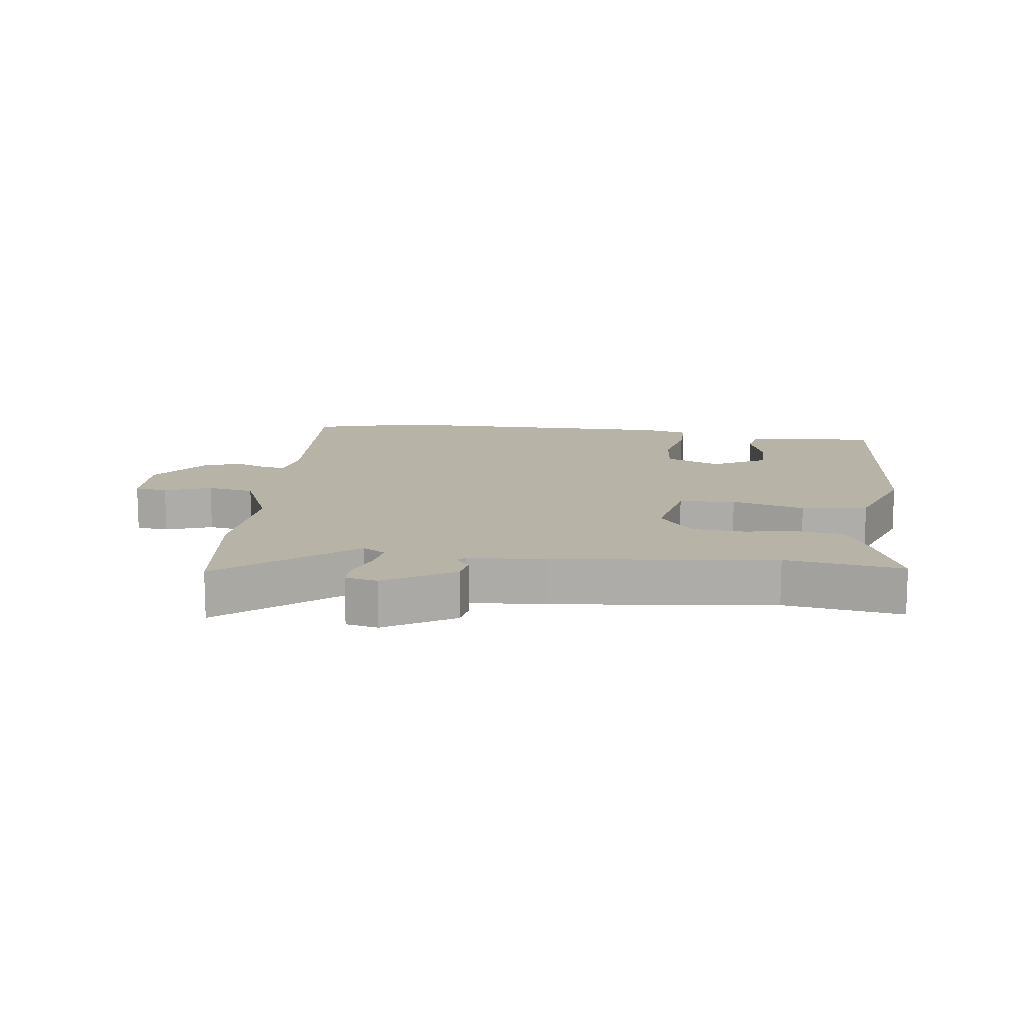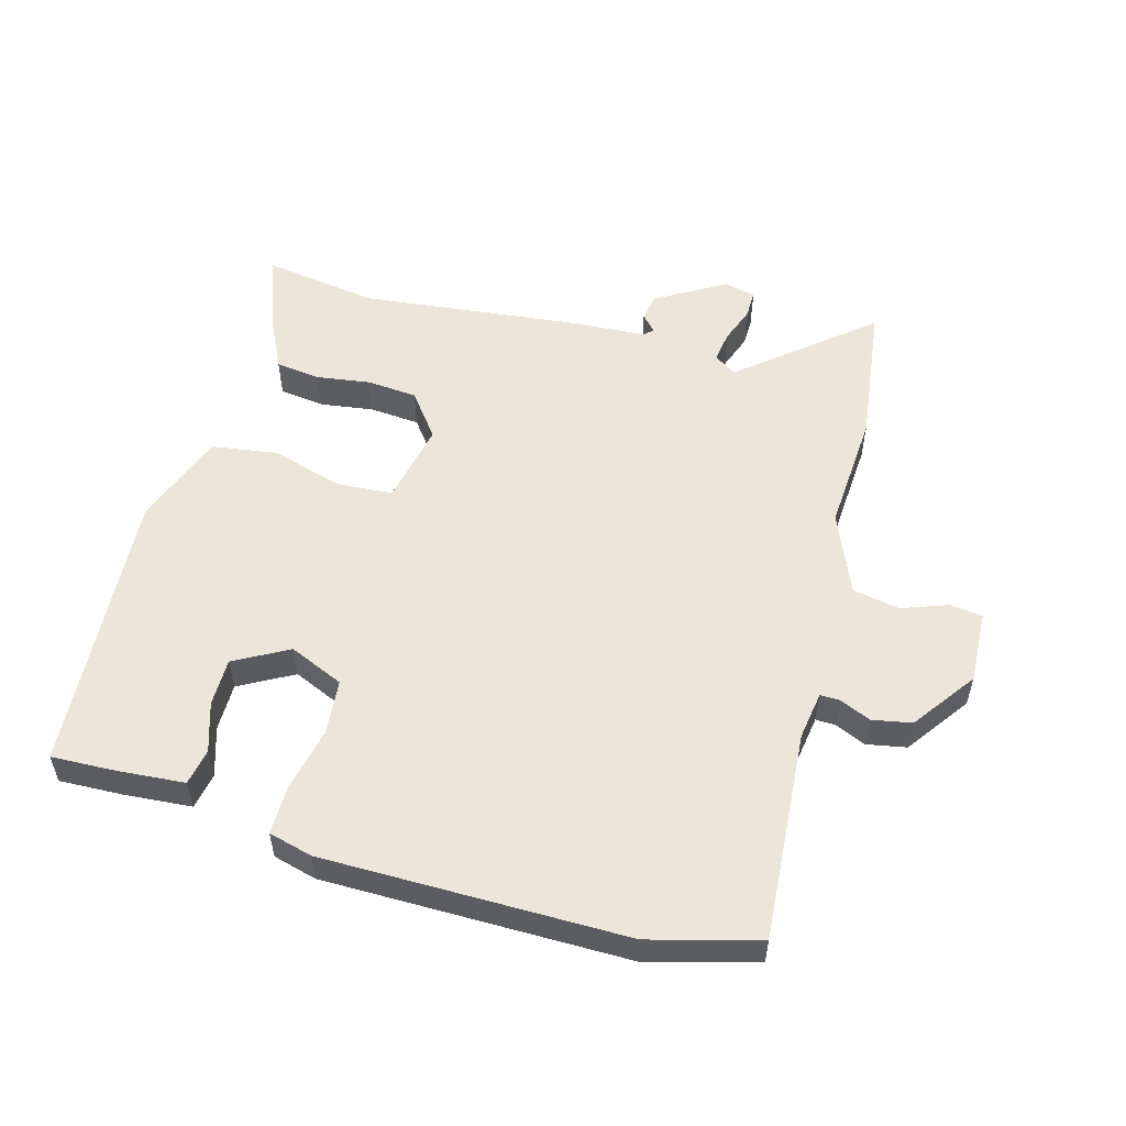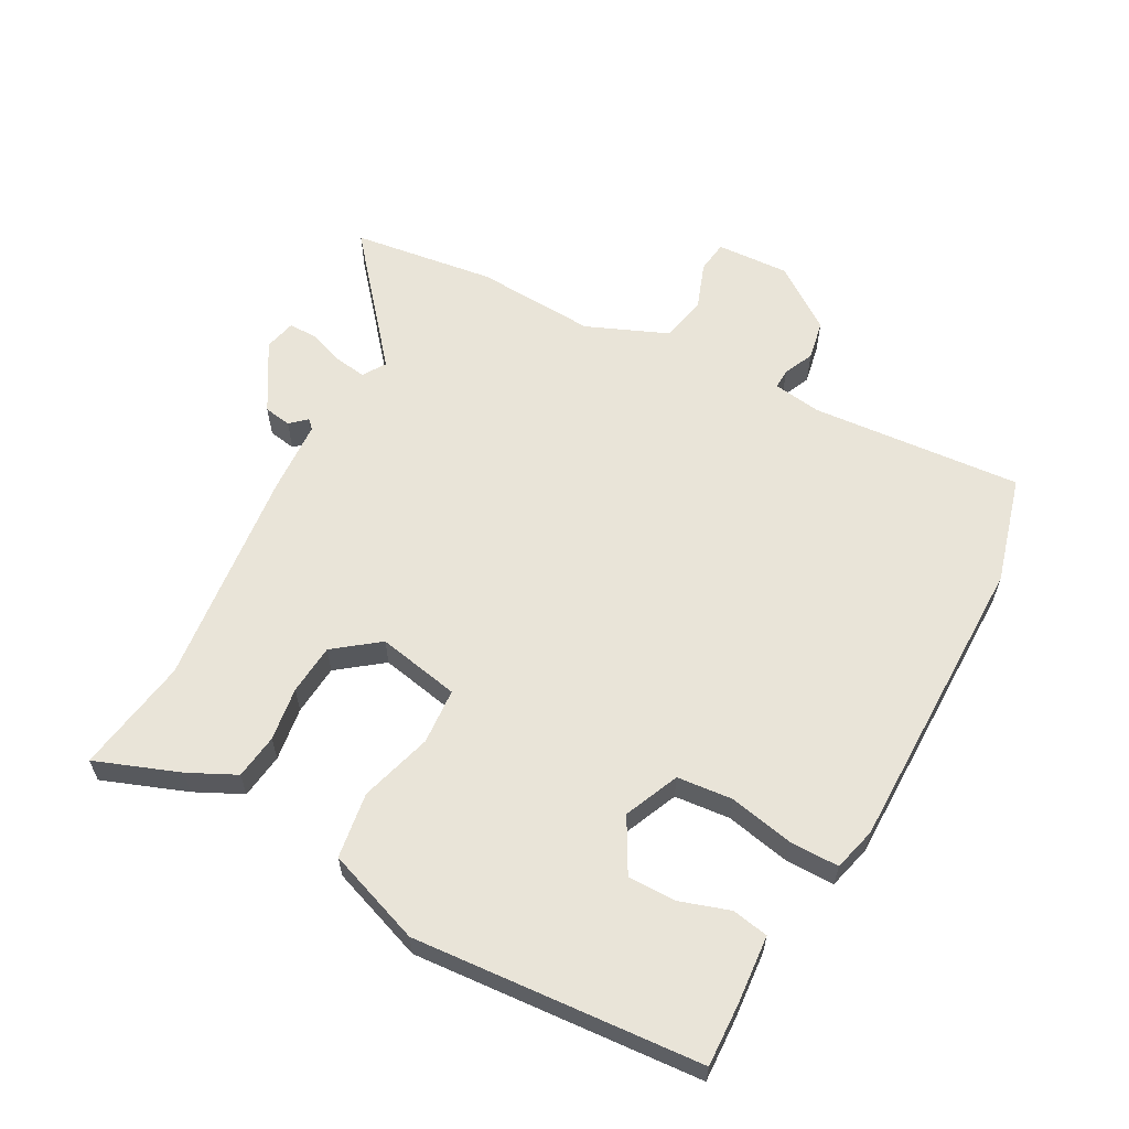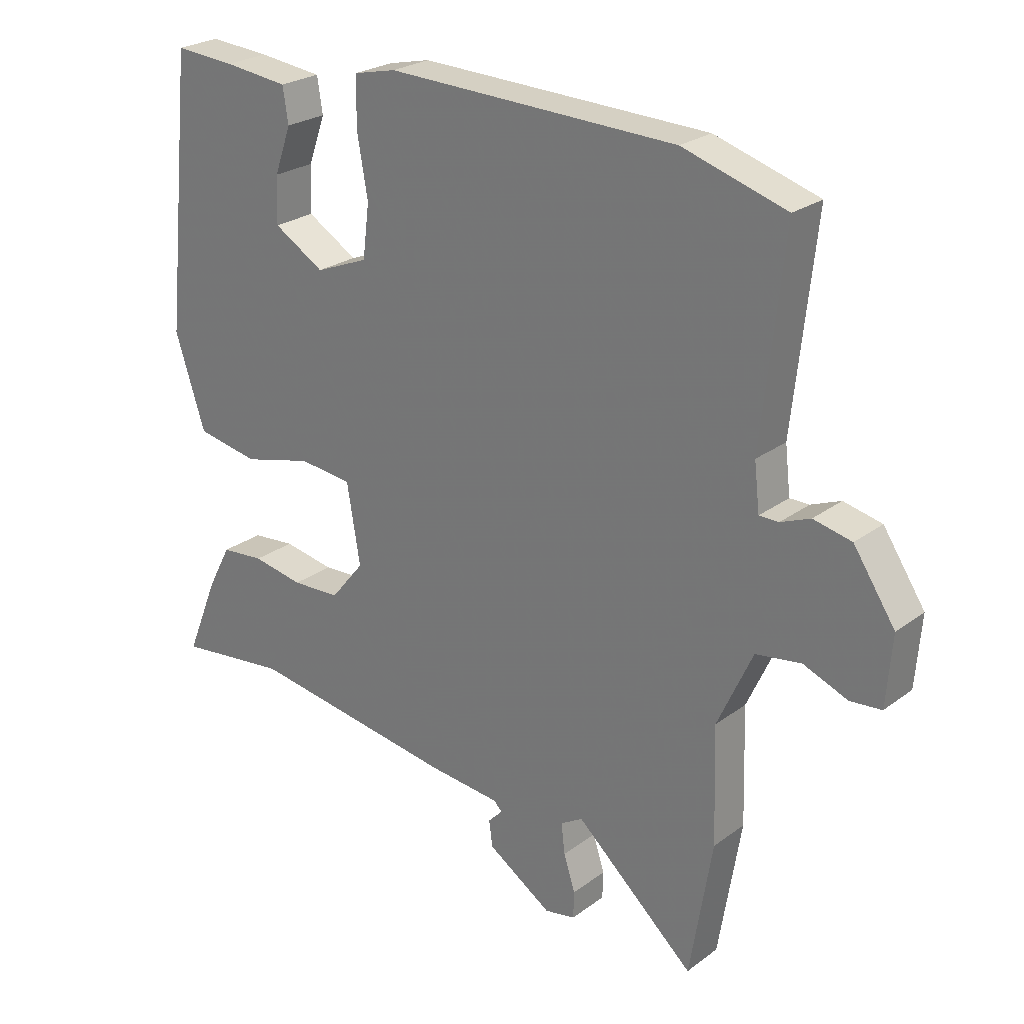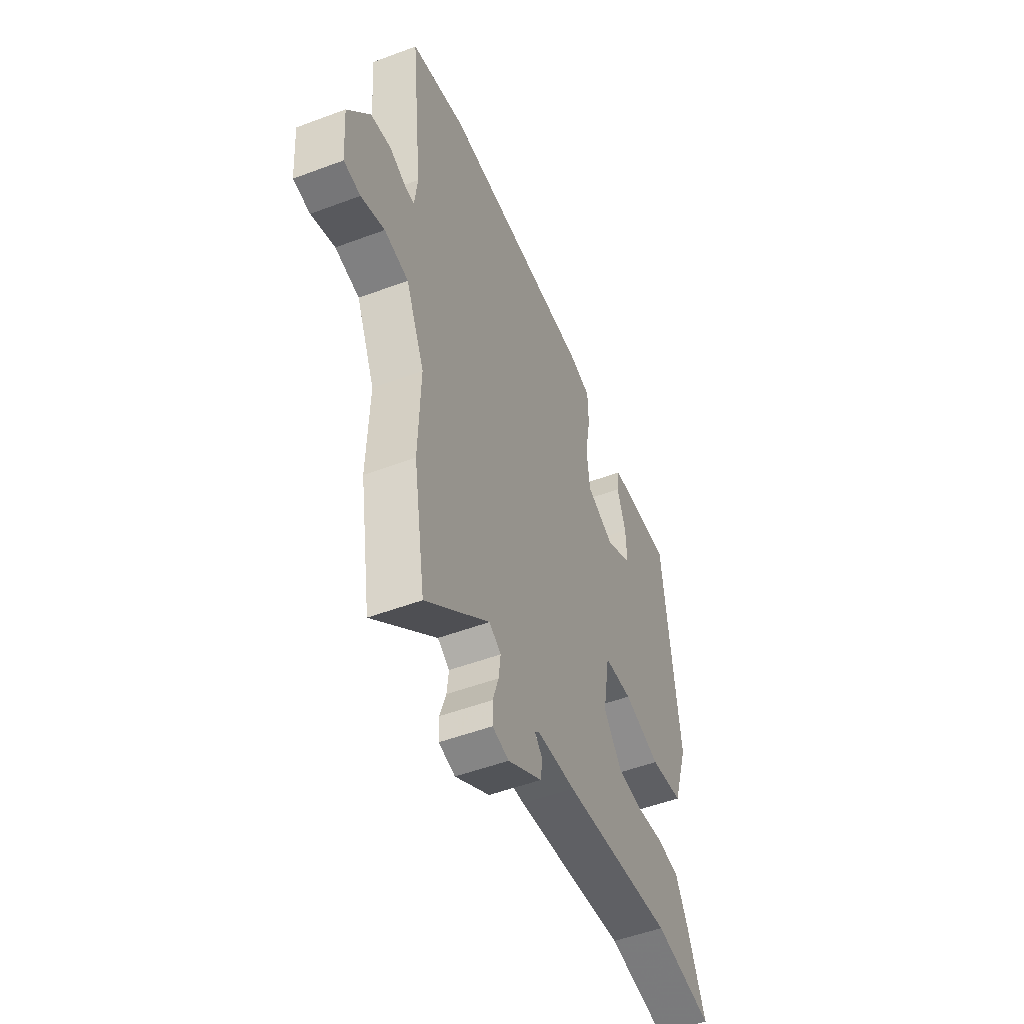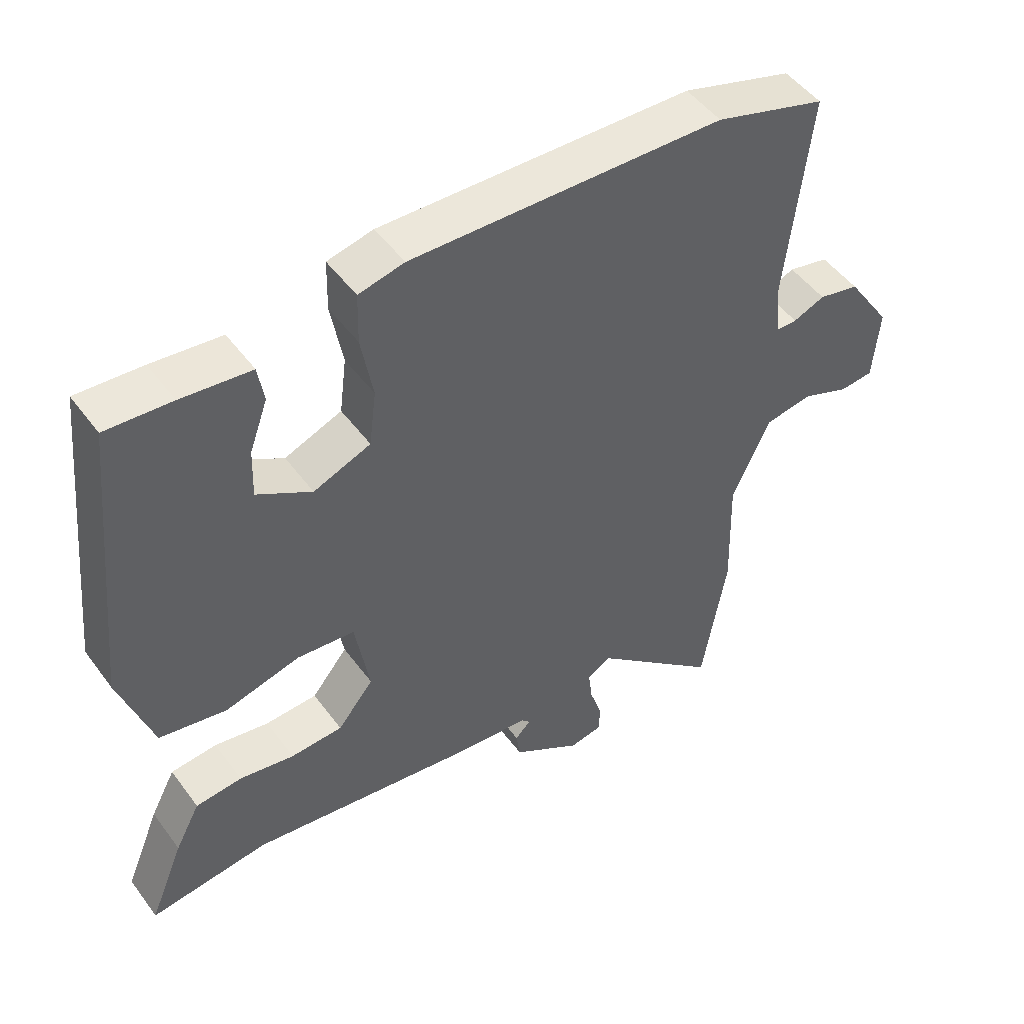
<metadata>
{"format":"obj","ext":"obj","renderer":"f3d","projection":"perspective","resolution":1024,"background":"white","views":[{"elev":12.9,"azim":-171.0,"up":"+Y"},{"elev":54.3,"azim":17.4,"up":"+Y"},{"elev":60.3,"azim":-59.8,"up":"+Y"},{"elev":24.9,"azim":40.1,"up":"+Z"},{"elev":-52.0,"azim":112.0,"up":"+Z"},{"elev":49.6,"azim":-35.0,"up":"+Z"}]}
</metadata>
<code>
v -0.493 0.07 0.503
v -0.392 0.07 0.496
v -0.285 0.07 0.484
v -0.276 0.07 0.426
v -0.304 0.07 0.348
v -0.307 0.07 0.271
v -0.223 0.07 0.221
v -0.135 0.07 0.256
v -0.124 0.07 0.344
v -0.142 0.07 0.446
v -0.14 0.07 0.525
v -0.07 0.07 0.541
v 0.411 0.07 0.527
v 0.582 0.07 0.475
v 0.546 0.07 0.14
v 0.555 0.07 0.063
v 0.587 0.07 0.063
v 0.636 0.07 0.083
v 0.699 0.07 0.069
v 0.768 0.07 -0.034
v 0.759 0.07 -0.15
v 0.707 0.07 -0.155
v 0.634 0.07 -0.126
v 0.559 0.07 -0.138
v 0.501 0.07 -0.266
v 0.507 0.07 -0.458
v 0.47 0.07 -0.685
v 0.272 0.07 -0.509
v 0.235 0.07 -0.531
v 0.241 0.07 -0.582
v 0.26 0.07 -0.641
v 0.259 0.07 -0.686
v 0.208 0.07 -0.696
v 0.101 0.07 -0.627
v 0.095 0.07 -0.583
v 0.119 0.07 -0.558
v 0.106 0.07 -0.544
v -0.015 0.07 -0.533
v -0.362 0.07 -0.483
v -0.547 0.07 -0.506
v -0.493 0.07 -0.374
v -0.454 0.07 -0.3
v -0.382 0.07 -0.293
v -0.297 0.07 -0.308
v -0.216 0.07 -0.304
v -0.16 0.07 -0.235
v -0.182 0.07 -0.103
v -0.271 0.07 -0.094
v -0.387 0.07 -0.124
v -0.491 0.07 -0.105
v -0.541 0.07 0.048
v -0.493 0 0.503
v -0.392 0 0.496
v -0.285 0 0.484
v -0.276 0 0.426
v -0.304 0 0.348
v -0.307 0 0.271
v -0.223 0 0.221
v -0.135 0 0.256
v -0.124 0 0.344
v -0.142 0 0.446
v -0.14 0 0.525
v -0.07 0 0.541
v 0.411 0 0.527
v 0.582 0 0.475
v 0.546 0 0.14
v 0.555 0 0.063
v 0.587 0 0.063
v 0.636 0 0.083
v 0.699 0 0.069
v 0.768 0 -0.034
v 0.759 0 -0.15
v 0.707 0 -0.155
v 0.634 0 -0.126
v 0.559 0 -0.138
v 0.501 0 -0.266
v 0.507 0 -0.458
v 0.47 0 -0.685
v 0.272 0 -0.509
v 0.235 0 -0.531
v 0.241 0 -0.582
v 0.26 0 -0.641
v 0.259 0 -0.686
v 0.208 0 -0.696
v 0.101 0 -0.627
v 0.095 0 -0.583
v 0.119 0 -0.558
v 0.106 0 -0.544
v -0.015 0 -0.533
v -0.362 0 -0.483
v -0.547 0 -0.506
v -0.493 0 -0.374
v -0.454 0 -0.3
v -0.382 0 -0.293
v -0.297 0 -0.308
v -0.216 0 -0.304
v -0.16 0 -0.235
v -0.182 0 -0.103
v -0.271 0 -0.094
v -0.387 0 -0.124
v -0.491 0 -0.105
v -0.541 0 0.048
f 48 49 50 51
f 47 48 51 1
f 41 42 43 44
f 39 40 41 44
f 37 38 39 44
f 37 44 45
f 33 34 35 36
f 31 32 33 36
f 30 31 36 37
f 29 30 37 45
f 25 26 27 28
f 24 25 28 29
f 20 21 22 23
f 20 23 24
f 17 18 19 20
f 16 17 20 24
f 15 16 24 29
f 9 10 11 12
f 8 9 12 13
f 2 3 4 5
f 2 5 6
f 47 1 2 6
f 15 29 45 46
f 15 46 47
f 8 13 14 15
f 7 8 15 47
f 6 7 47
f 102 101 100 99
f 52 102 99 98
f 95 94 93 92
f 95 92 91 90
f 95 90 89 88
f 96 95 88
f 87 86 85 84
f 87 84 83 82
f 88 87 82 81
f 96 88 81 80
f 79 78 77 76
f 80 79 76 75
f 74 73 72 71
f 75 74 71
f 71 70 69 68
f 75 71 68 67
f 80 75 67 66
f 63 62 61 60
f 64 63 60 59
f 56 55 54 53
f 57 56 53
f 57 53 52 98
f 97 96 80 66
f 98 97 66
f 66 65 64 59
f 98 66 59 58
f 98 58 57
f 1 52 53 2
f 2 53 54 3
f 3 54 55 4
f 4 55 56 5
f 5 56 57 6
f 6 57 58 7
f 7 58 59 8
f 8 59 60 9
f 9 60 61 10
f 10 61 62 11
f 11 62 63 12
f 12 63 64 13
f 13 64 65 14
f 14 65 66 15
f 15 66 67 16
f 16 67 68 17
f 17 68 69 18
f 18 69 70 19
f 19 70 71 20
f 20 71 72 21
f 21 72 73 22
f 22 73 74 23
f 23 74 75 24
f 24 75 76 25
f 25 76 77 26
f 26 77 78 27
f 27 78 79 28
f 28 79 80 29
f 29 80 81 30
f 30 81 82 31
f 31 82 83 32
f 32 83 84 33
f 33 84 85 34
f 34 85 86 35
f 35 86 87 36
f 36 87 88 37
f 37 88 89 38
f 38 89 90 39
f 39 90 91 40
f 40 91 92 41
f 41 92 93 42
f 42 93 94 43
f 43 94 95 44
f 44 95 96 45
f 45 96 97 46
f 46 97 98 47
f 47 98 99 48
f 48 99 100 49
f 49 100 101 50
f 50 101 102 51
f 51 102 52 1

</code>
